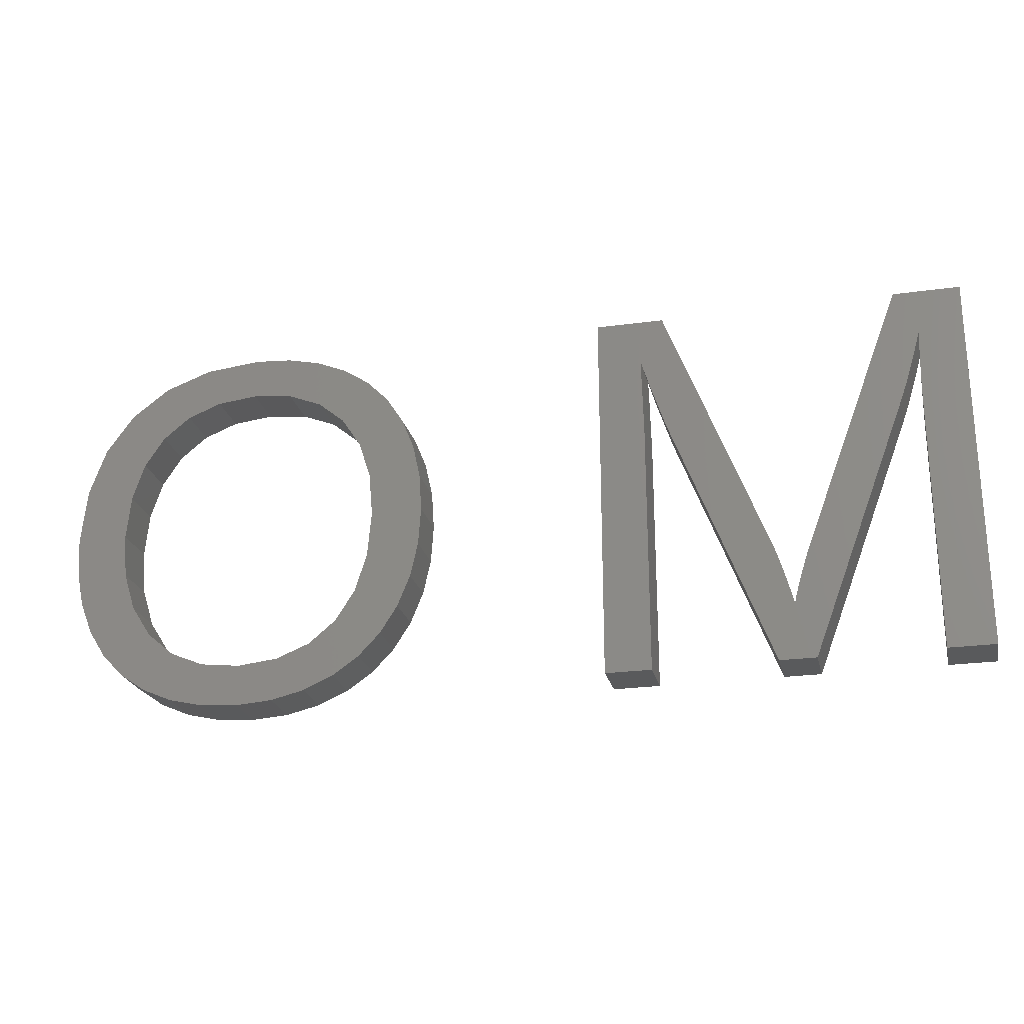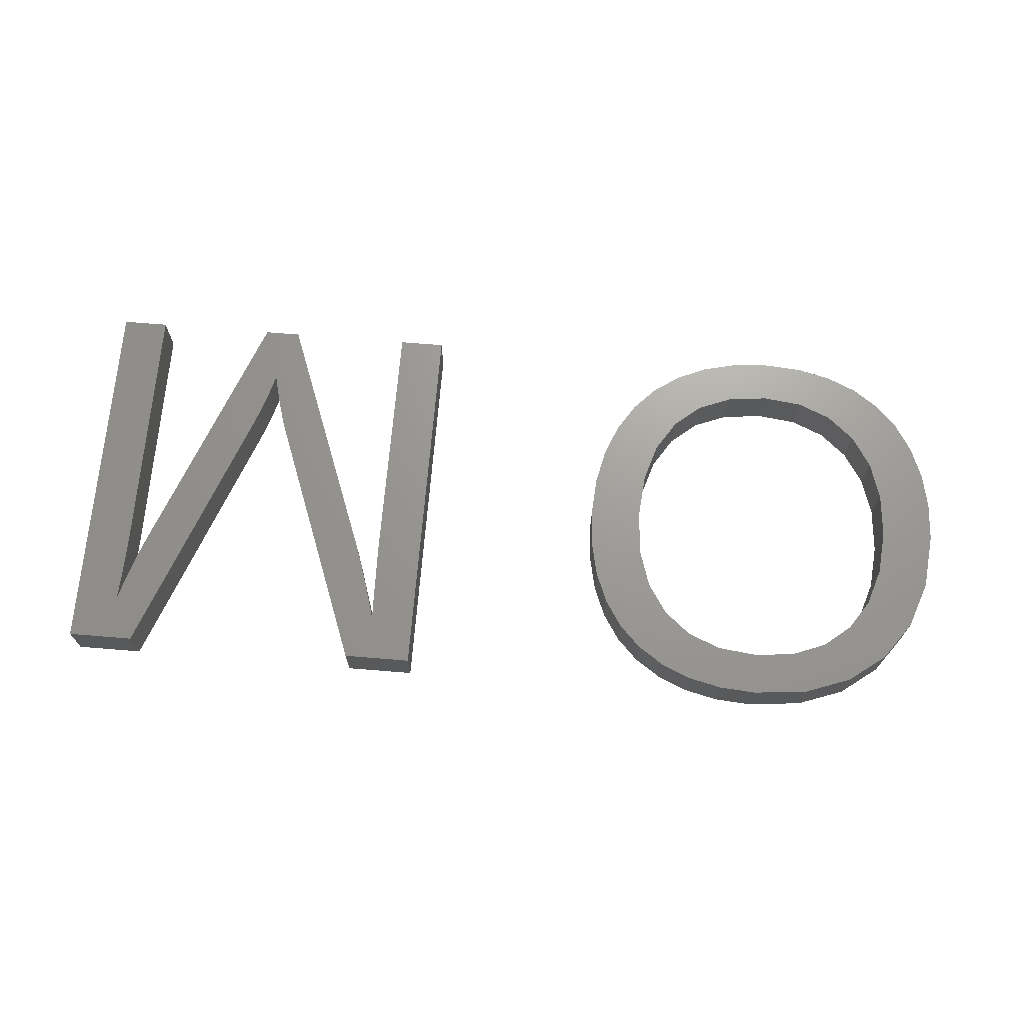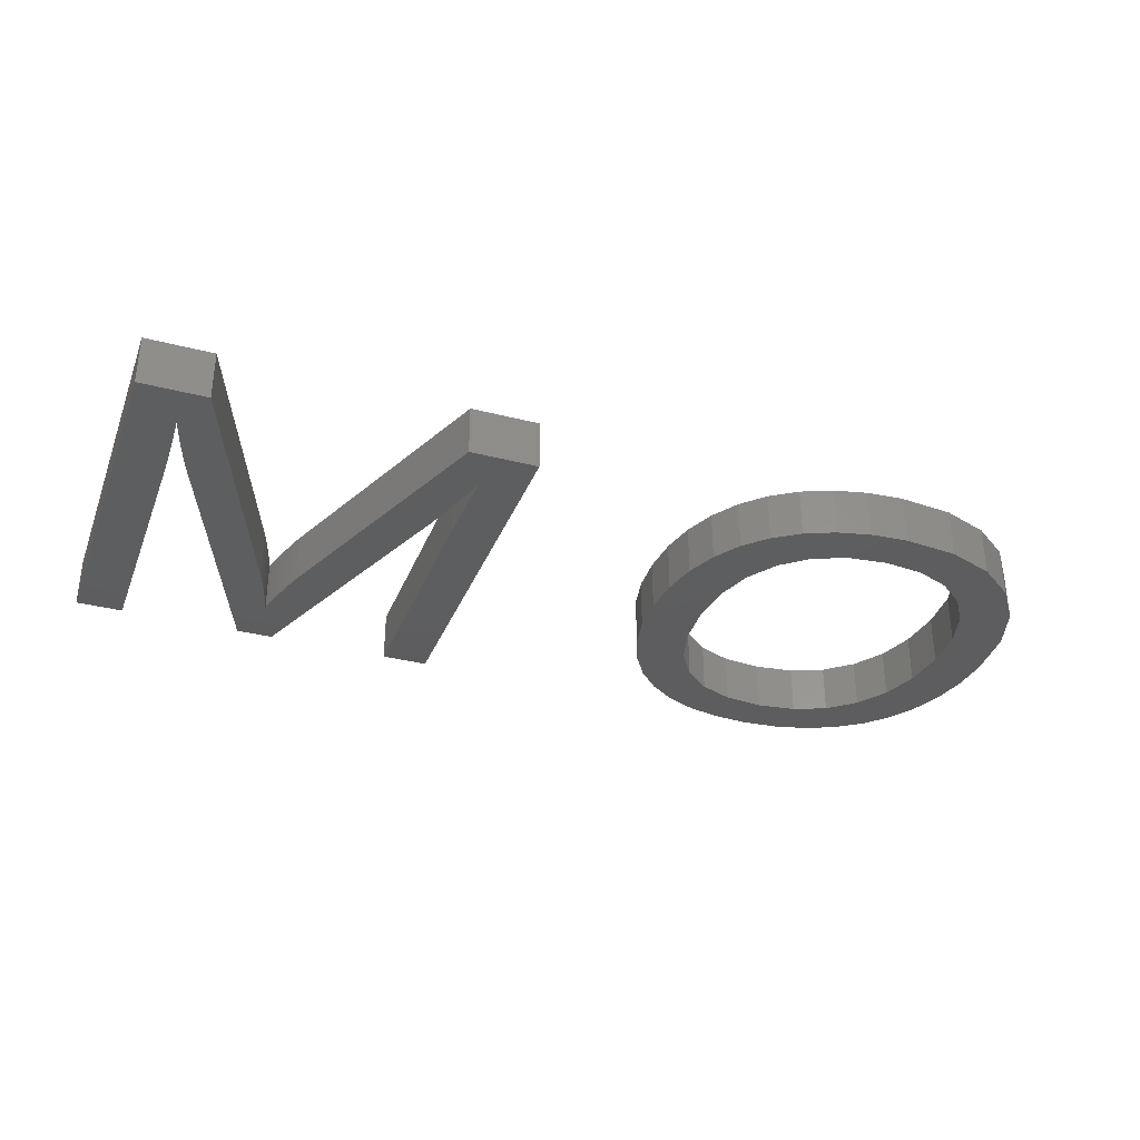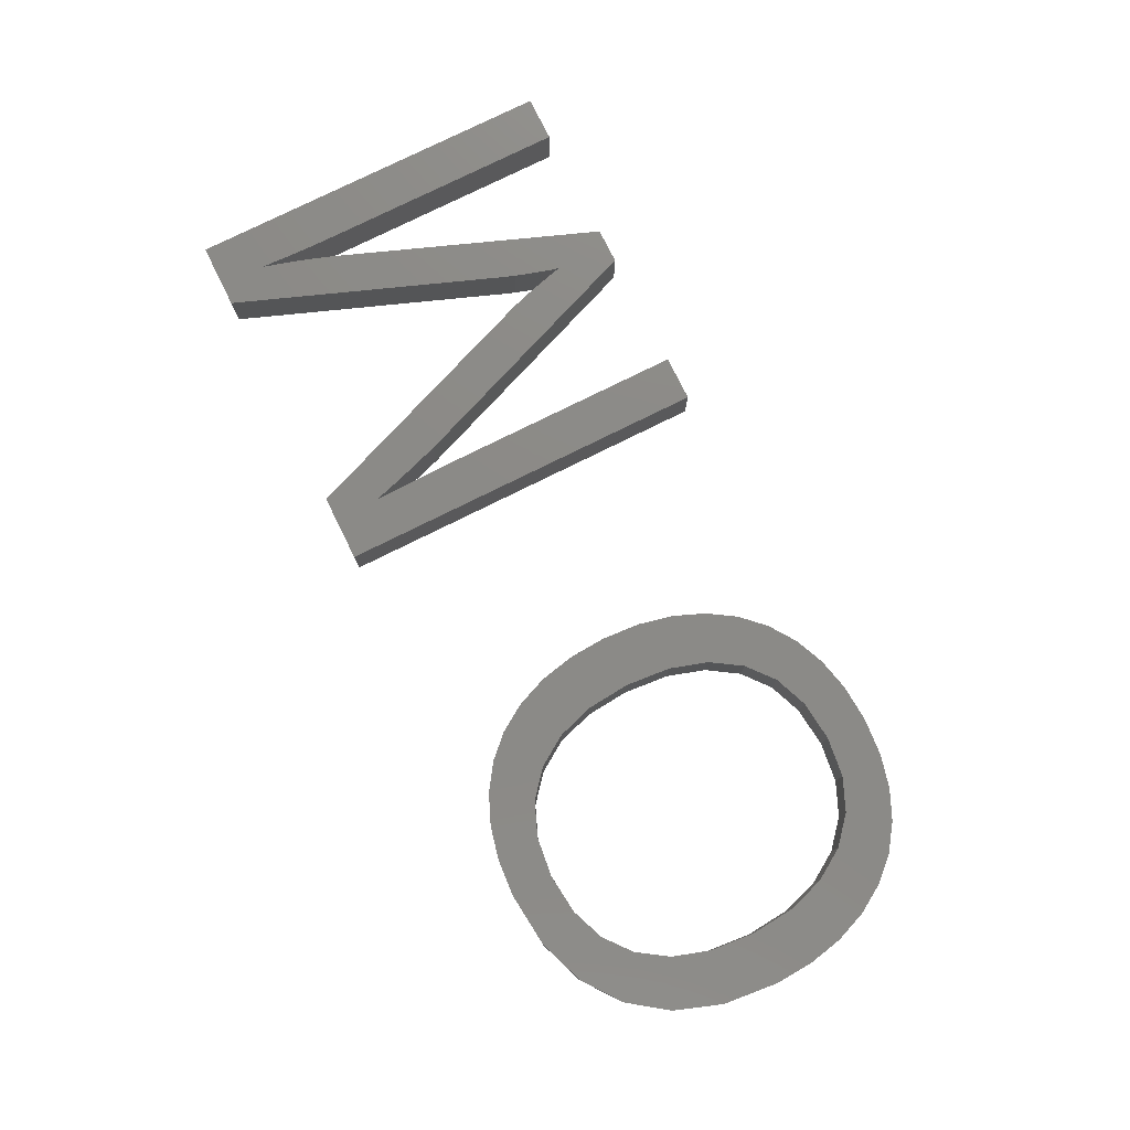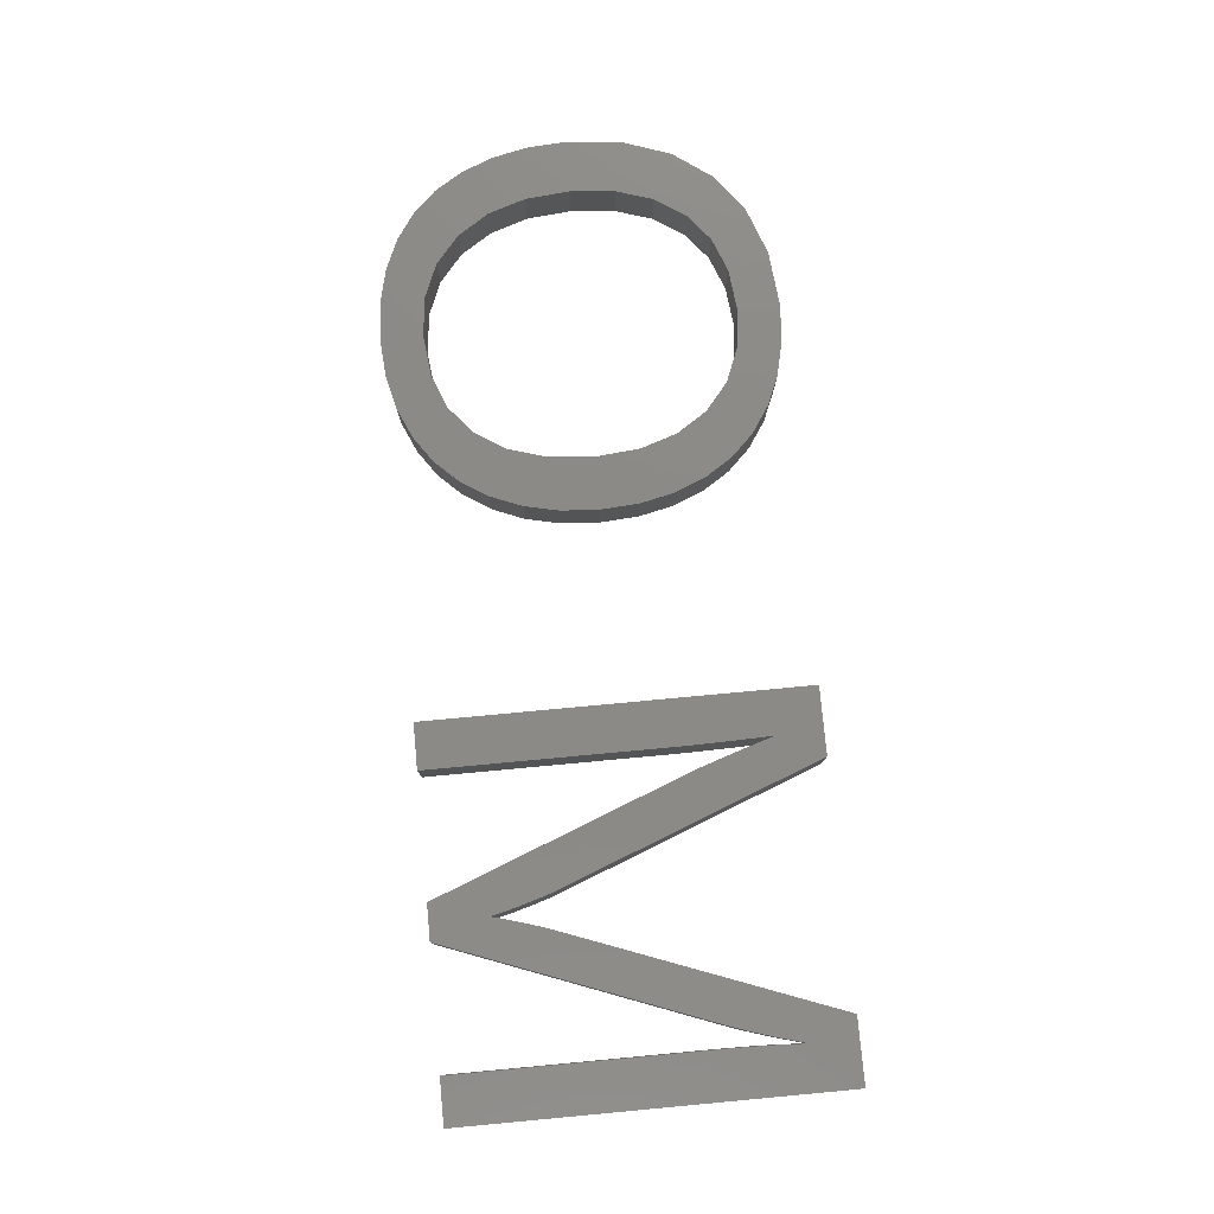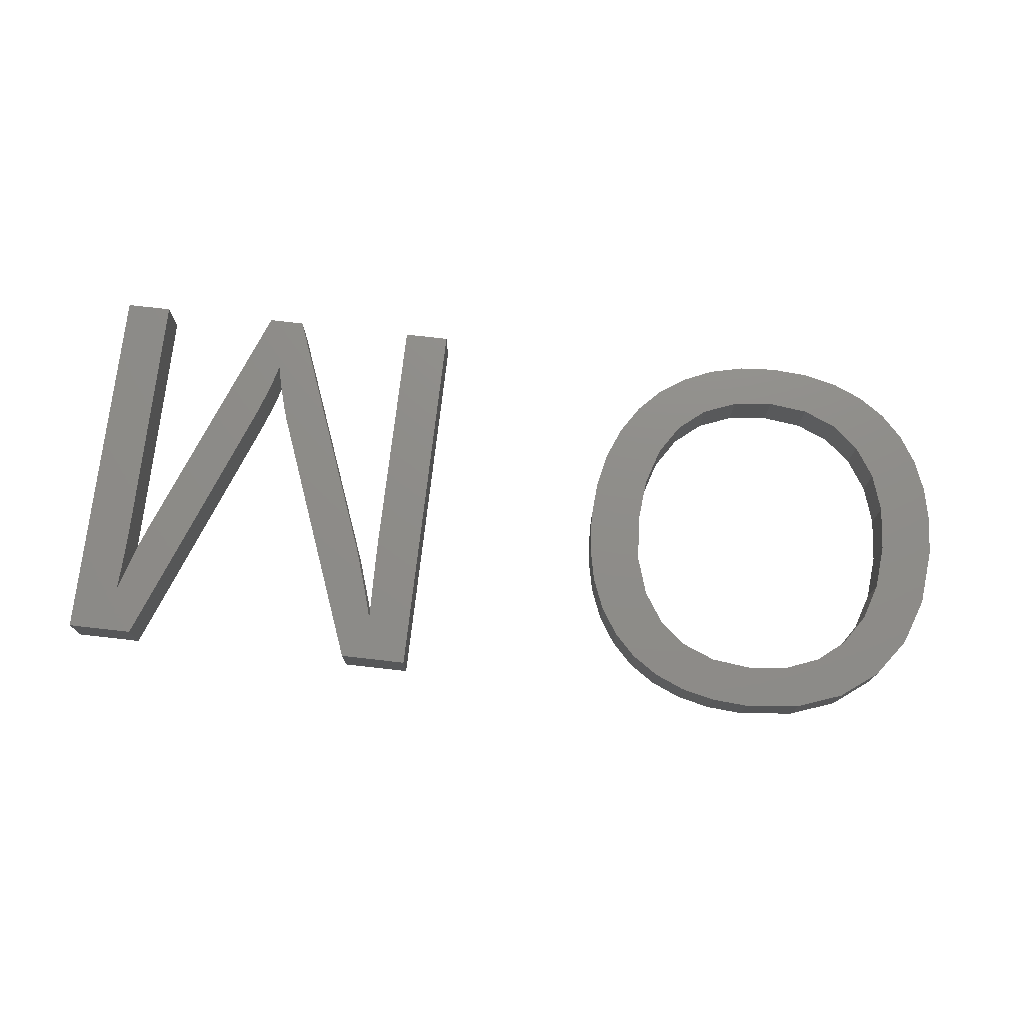
<metadata>
{"format":"stl","ext":"stl","renderer":"f3d","projection":"perspective","resolution":1024,"background":"white","views":[{"elev":-23.8,"azim":13.0,"up":"+Y"},{"elev":69.2,"azim":-175.3,"up":"+Z"},{"elev":-33.1,"azim":160.4,"up":"+Z"},{"elev":77.7,"azim":-116.4,"up":"+Z"},{"elev":78.2,"azim":84.7,"up":"+Z"},{"elev":74.2,"azim":-173.5,"up":"+Z"}]}
</metadata>
<code>
# stl→obj: 182 verts, 360 faces
v 21.47 9.349 2
v 23.81 9.791 2
v 23.3 8.528 2
v 20.69 8.115 2
v 22.6 7.424 2
v 21.95 10.88 2
v 33.59 15.21 2
v 33.59 5 2
v 31.75 5 2
v 22.1 12.71 2
v 24.12 11.19 2
v 21.72 6.504 2
v 20.67 5.77 2
v 19.61 7.212 2
v 24.22 12.71 2
v 24.12 14.24 2
v 18.25 6.67 2
v 19.46 5.236 2
v 23.81 15.63 2
v 21.94 14.47 2
v 21.47 15.96 2
v 19.48 20.08 2
v 18.25 18.62 2
v 18.13 20.39 2
v 16.65 18.8 2
v 20.68 17.18 2
v 19.59 18.08 2
v 21.74 18.85 2
v 22.62 17.96 2
v 16.64 20.49 2
v 15.03 18.62 2
v 14.43 20.26 2
v 33.52 18.46 2
v 31.75 20.3 2
v 34.47 20.3 2
v 23.31 16.88 2
v 12.57 19.57 2
v 12.59 17.2 2
v 11.06 18.43 2
v 11.79 15.99 2
v 9.944 16.88 2
v 11.32 14.49 2
v 9.275 14.97 2
v 11.16 12.71 2
v 9.052 12.71 2
v 11.32 10.94 2
v 9.152 11.18 2
v 13.68 18.09 2
v 9.452 9.778 2
v 11.8 9.421 2
v 18.11 4.915 2
v 16.62 4.808 2
v 16.62 6.489 2
v 10.64 7.405 2
v 12.6 8.169 2
v 11.51 6.488 2
v 13.77 5.231 2
v 15.03 6.676 2
v 15.13 4.914 2
v 13.69 7.236 2
v 12.56 5.759 2
v 9.952 8.511 2
v 20.69 19.56 2
v 33.55 17.26 2
v 34.48 15.42 2
v 33.88 17.27 2
v 39.94 5 2
v 39.75 9.092 2
v 39.87 9.463 2
v 43.88 15.42 2
v 38.48 5 2
v 39.22 7.256 2
v 44.18 16.25 2
v 43.95 20.3 2
v 44.49 17.26 2
v 44.84 18.46 2
v 46.6 20.3 2
v 44.75 16.32 2
v 44.74 15.21 2
v 46.6 5 2
v 44.74 5 2
v 44.78 17.41 2
v 39.16 7.519 2
v 39.58 8.575 2
v 39.42 8.035 2
v 38.95 8.315 2
v 39.07 7.872 2
v 39.3 7.595 2
v 38.82 8.793 2
v 38.68 9.251 2
v 38.54 9.688 2
v 23.3 8.528 4
v 23.81 9.791 4
v 21.47 9.349 4
v 22.6 7.424 4
v 20.69 8.115 4
v 21.95 10.88 4
v 31.75 5 4
v 33.59 5 4
v 33.59 15.21 4
v 24.12 11.19 4
v 22.1 12.71 4
v 19.61 7.212 4
v 20.67 5.77 4
v 21.72 6.504 4
v 24.12 14.24 4
v 24.22 12.71 4
v 19.46 5.236 4
v 18.25 6.67 4
v 21.47 15.96 4
v 21.94 14.47 4
v 23.81 15.63 4
v 18.13 20.39 4
v 18.25 18.62 4
v 19.48 20.08 4
v 16.65 18.8 4
v 21.74 18.85 4
v 19.59 18.08 4
v 20.68 17.18 4
v 22.62 17.96 4
v 14.43 20.26 4
v 15.03 18.62 4
v 16.64 20.49 4
v 34.47 20.3 4
v 31.75 20.3 4
v 33.52 18.46 4
v 23.31 16.88 4
v 11.06 18.43 4
v 12.59 17.2 4
v 12.57 19.57 4
v 9.944 16.88 4
v 11.79 15.99 4
v 9.275 14.97 4
v 11.32 14.49 4
v 9.052 12.71 4
v 11.16 12.71 4
v 9.152 11.18 4
v 11.32 10.94 4
v 13.68 18.09 4
v 11.8 9.421 4
v 9.452 9.778 4
v 16.62 6.489 4
v 16.62 4.808 4
v 18.11 4.915 4
v 11.51 6.488 4
v 12.6 8.169 4
v 10.64 7.405 4
v 15.13 4.914 4
v 15.03 6.676 4
v 13.77 5.231 4
v 13.69 7.236 4
v 12.56 5.759 4
v 9.952 8.511 4
v 20.69 19.56 4
v 33.55 17.26 4
v 33.88 17.27 4
v 34.48 15.42 4
v 39.87 9.463 4
v 39.75 9.092 4
v 39.94 5 4
v 43.88 15.42 4
v 39.22 7.256 4
v 38.48 5 4
v 44.49 17.26 4
v 43.95 20.3 4
v 44.18 16.25 4
v 44.84 18.46 4
v 46.6 20.3 4
v 44.74 15.21 4
v 44.75 16.32 4
v 46.6 5 4
v 44.74 5 4
v 44.78 17.41 4
v 39.16 7.519 4
v 39.58 8.575 4
v 39.42 8.035 4
v 39.07 7.872 4
v 38.95 8.315 4
v 39.3 7.595 4
v 38.82 8.793 4
v 38.68 9.251 4
v 38.54 9.688 4
f 1 2 3
f 4 1 5
f 6 2 1
f 7 8 9
f 6 10 11
f 12 13 14
f 15 10 16
f 17 14 18
f 19 20 21
f 22 23 24
f 25 24 23
f 26 27 28
f 21 26 29
f 30 31 32
f 33 34 35
f 36 21 29
f 37 38 39
f 39 40 41
f 40 42 43
f 42 44 45
f 44 46 47
f 37 48 38
f 49 46 50
f 51 52 53
f 54 55 56
f 57 58 59
f 60 58 57
f 61 60 57
f 56 55 60
f 53 59 58
f 53 52 59
f 62 50 54
f 61 56 60
f 54 50 55
f 62 49 50
f 46 49 47
f 44 47 45
f 42 45 43
f 40 43 41
f 38 40 39
f 37 32 48
f 48 32 31
f 25 30 24
f 31 30 25
f 22 27 23
f 27 63 28
f 22 63 27
f 26 28 29
f 36 19 21
f 20 16 10
f 19 16 20
f 15 11 10
f 11 2 6
f 3 5 1
f 5 12 4
f 4 12 14
f 14 13 18
f 53 17 51
f 17 18 51
f 33 64 34
f 65 66 35
f 67 68 69
f 70 67 69
f 67 71 72
f 73 74 75
f 75 74 76
f 33 35 66
f 76 74 77
f 78 77 79
f 79 77 80
f 81 79 80
f 78 82 77
f 77 82 76
f 72 71 83
f 67 84 68
f 73 70 74
f 70 69 74
f 67 85 84
f 71 86 87
f 67 88 85
f 67 72 88
f 71 87 83
f 86 71 89
f 89 71 90
f 90 71 91
f 91 71 65
f 65 35 91
f 64 7 34
f 7 9 34
f 92 93 94
f 95 94 96
f 94 93 97
f 98 99 100
f 101 102 97
f 103 104 105
f 106 102 107
f 108 103 109
f 110 111 112
f 113 114 115
f 114 113 116
f 117 118 119
f 120 119 110
f 121 122 123
f 124 125 126
f 120 110 127
f 128 129 130
f 131 132 128
f 133 134 132
f 135 136 134
f 137 138 136
f 129 139 130
f 140 138 141
f 142 143 144
f 145 146 147
f 148 149 150
f 150 149 151
f 150 151 152
f 151 146 145
f 149 148 142
f 148 143 142
f 147 140 153
f 151 145 152
f 146 140 147
f 140 141 153
f 137 141 138
f 135 137 136
f 133 135 134
f 131 133 132
f 128 132 129
f 139 121 130
f 122 121 139
f 113 123 116
f 116 123 122
f 114 118 115
f 117 154 118
f 118 154 115
f 120 117 119
f 110 112 127
f 102 106 111
f 111 106 112
f 102 101 107
f 97 93 101
f 94 95 92
f 96 105 95
f 103 105 96
f 108 104 103
f 144 109 142
f 144 108 109
f 125 155 126
f 124 156 157
f 158 159 160
f 158 160 161
f 162 163 160
f 164 165 166
f 167 165 164
f 156 124 126
f 168 165 167
f 169 168 170
f 171 168 169
f 171 169 172
f 168 173 170
f 167 173 168
f 174 163 162
f 159 175 160
f 165 161 166
f 165 158 161
f 175 176 160
f 177 178 163
f 176 179 160
f 179 162 160
f 174 177 163
f 180 163 178
f 181 163 180
f 182 163 181
f 157 163 182
f 182 124 157
f 125 100 155
f 125 98 100
f 18 144 51
f 18 108 144
f 13 108 18
f 13 104 108
f 12 104 13
f 12 105 104
f 5 105 12
f 5 95 105
f 3 95 5
f 3 92 95
f 2 92 3
f 2 93 92
f 11 93 2
f 11 101 93
f 15 101 11
f 15 107 101
f 16 107 15
f 16 106 107
f 19 106 16
f 19 112 106
f 36 112 19
f 36 127 112
f 29 127 36
f 29 120 127
f 28 120 29
f 28 117 120
f 63 117 28
f 63 154 117
f 22 154 63
f 22 115 154
f 24 115 22
f 24 113 115
f 30 113 24
f 30 123 113
f 32 123 30
f 32 121 123
f 37 121 32
f 37 130 121
f 39 130 37
f 39 128 130
f 41 128 39
f 41 131 128
f 43 131 41
f 43 133 131
f 45 133 43
f 45 135 133
f 47 135 45
f 47 137 135
f 49 137 47
f 49 141 137
f 62 141 49
f 62 153 141
f 54 153 62
f 54 147 153
f 56 147 54
f 56 145 147
f 61 145 56
f 61 152 145
f 57 152 61
f 57 150 152
f 59 150 57
f 59 148 150
f 52 148 59
f 52 143 148
f 51 143 52
f 51 144 143
f 60 151 58
f 149 58 151
f 55 146 60
f 151 60 146
f 50 140 55
f 146 55 140
f 46 138 50
f 140 50 138
f 44 136 46
f 138 46 136
f 42 134 44
f 136 44 134
f 40 132 42
f 134 42 132
f 38 129 40
f 132 40 129
f 48 139 38
f 129 38 139
f 31 122 48
f 139 48 122
f 25 116 31
f 122 31 116
f 23 114 25
f 116 25 114
f 27 118 23
f 114 23 118
f 26 119 27
f 118 27 119
f 21 110 26
f 119 26 110
f 20 111 21
f 110 21 111
f 10 102 20
f 111 20 102
f 6 97 10
f 102 10 97
f 1 94 6
f 97 6 94
f 4 96 1
f 94 1 96
f 14 103 4
f 96 4 103
f 17 109 14
f 103 14 109
f 53 142 17
f 109 17 142
f 58 149 53
f 142 53 149
f 64 100 7
f 64 155 100
f 33 155 64
f 33 126 155
f 66 126 33
f 66 156 126
f 65 156 66
f 65 157 156
f 71 157 65
f 71 163 157
f 67 163 71
f 67 160 163
f 70 160 67
f 70 161 160
f 73 161 70
f 73 166 161
f 75 166 73
f 75 164 166
f 76 164 75
f 76 167 164
f 82 167 76
f 82 173 167
f 78 173 82
f 78 170 173
f 79 170 78
f 79 169 170
f 81 169 79
f 81 172 169
f 80 172 81
f 80 171 172
f 77 171 80
f 77 168 171
f 74 168 77
f 74 165 168
f 69 165 74
f 69 158 165
f 68 158 69
f 68 159 158
f 84 159 68
f 84 175 159
f 85 175 84
f 85 176 175
f 88 176 85
f 88 179 176
f 72 179 88
f 72 162 179
f 83 162 72
f 83 174 162
f 87 174 83
f 87 177 174
f 86 177 87
f 86 178 177
f 89 178 86
f 89 180 178
f 90 180 89
f 90 181 180
f 91 181 90
f 91 182 181
f 35 182 91
f 35 124 182
f 34 124 35
f 34 125 124
f 9 125 34
f 9 98 125
f 8 98 9
f 8 99 98
f 7 99 8
f 7 100 99

</code>
